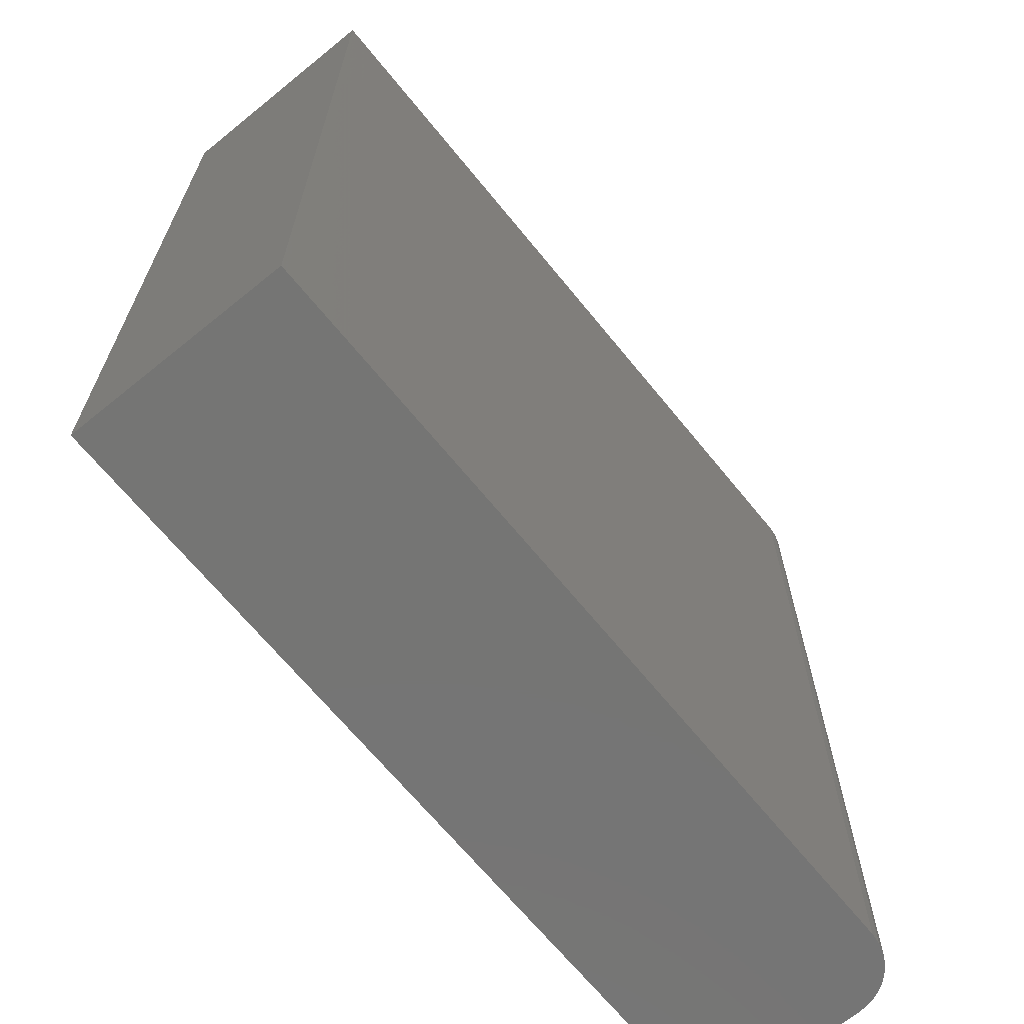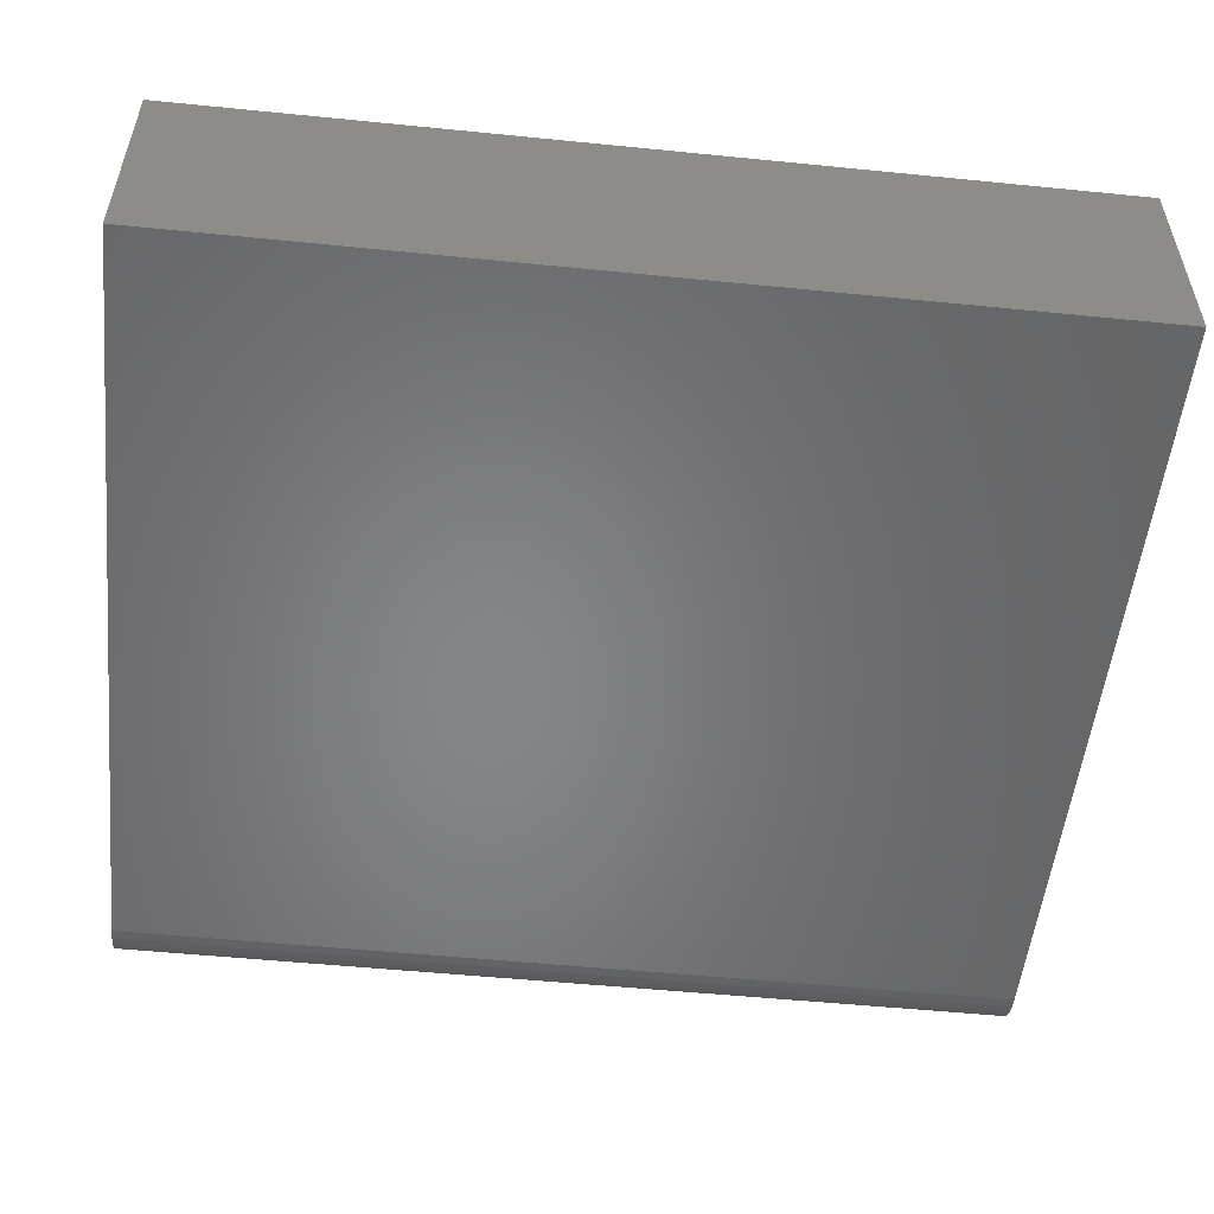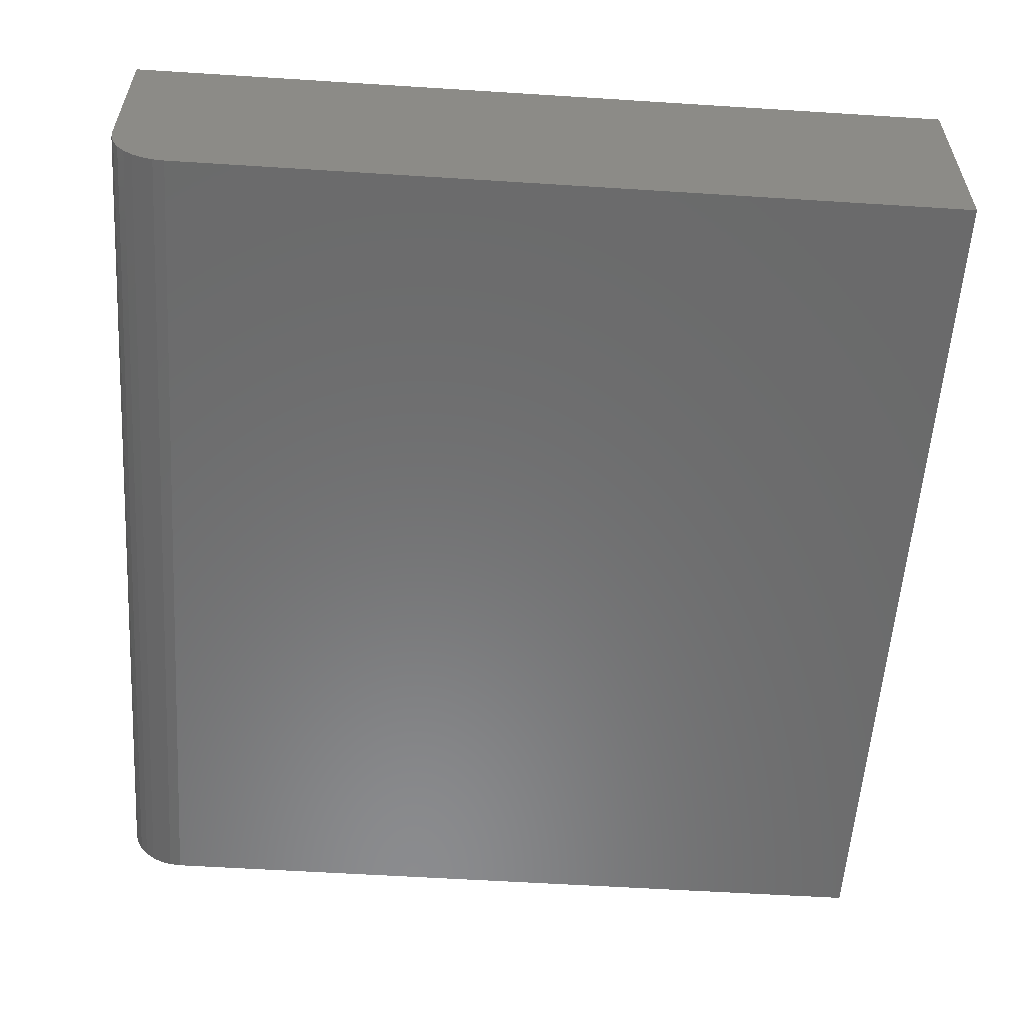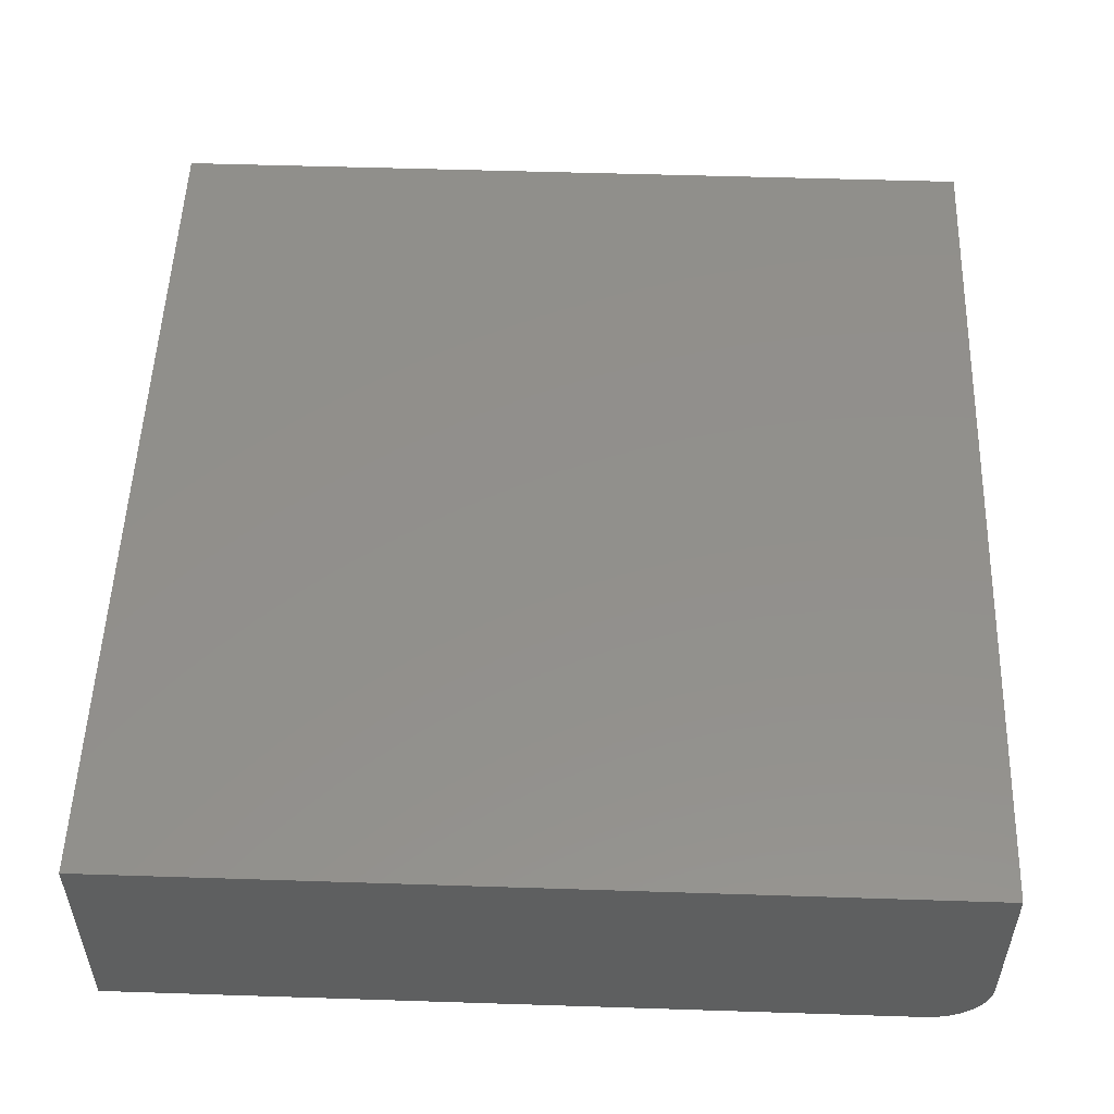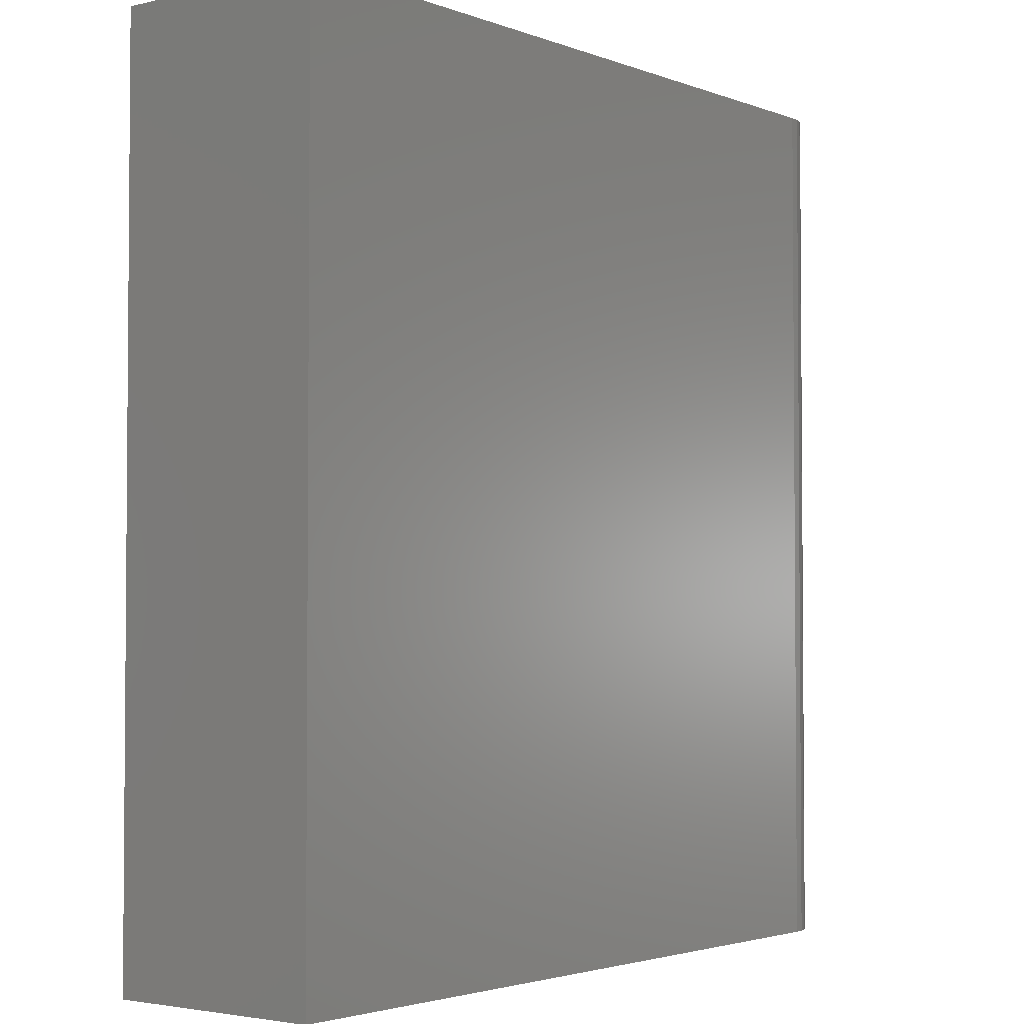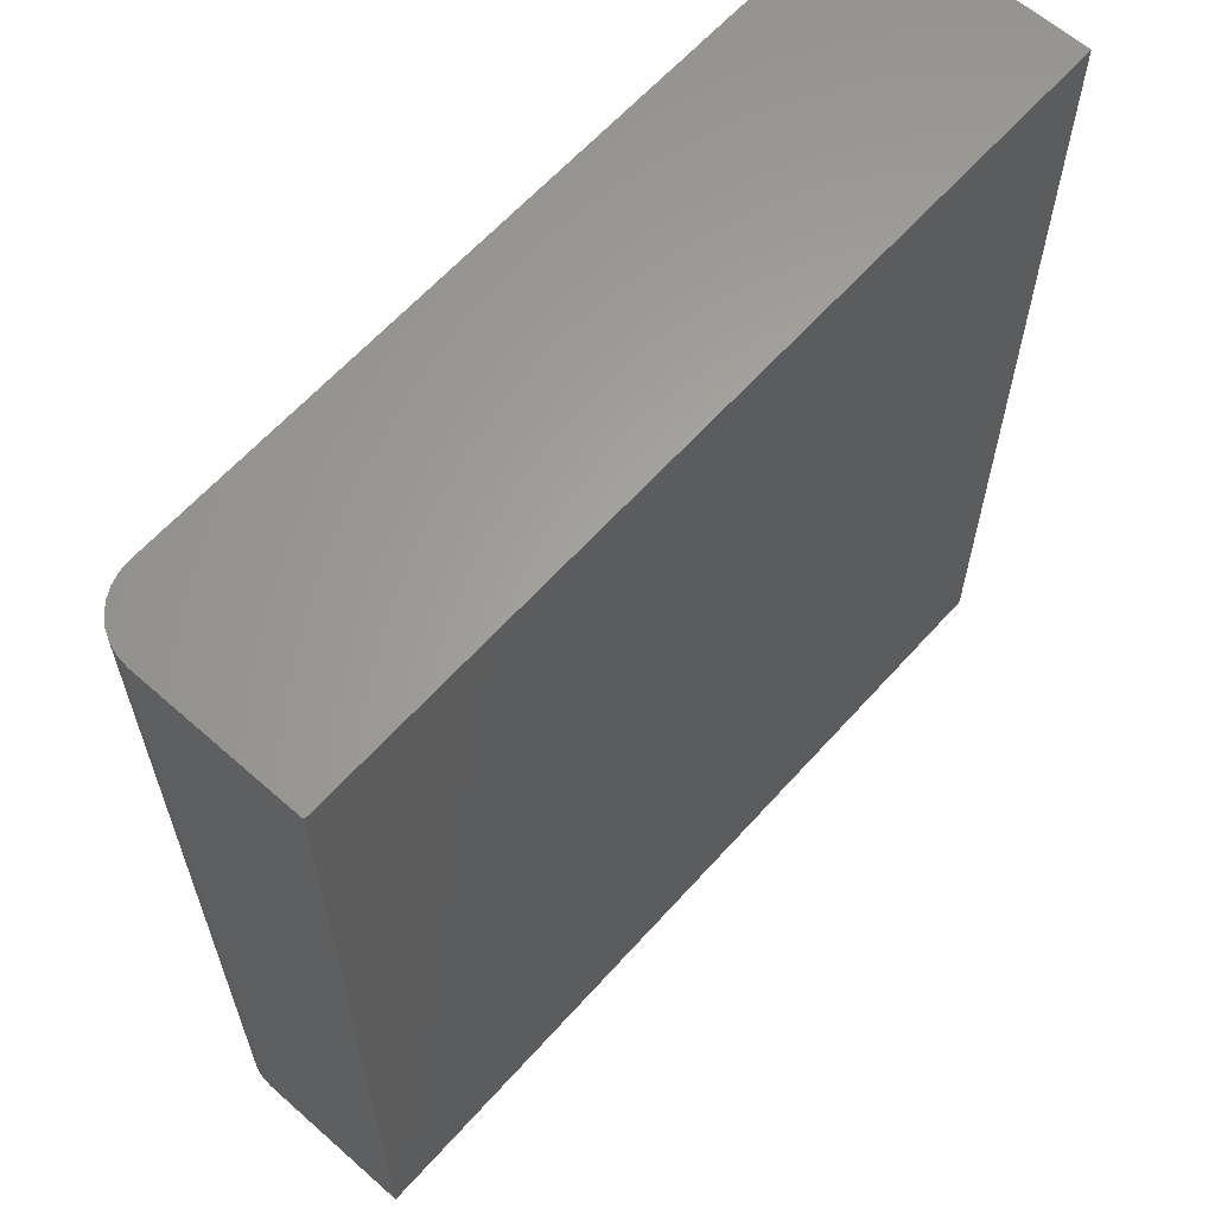
<metadata>
{"format":"stl","ext":"stl","renderer":"f3d","projection":"perspective","resolution":1024,"background":"white","views":[{"elev":-67.1,"azim":-50.9,"up":"+Z"},{"elev":-53.1,"azim":-96.1,"up":"+Y"},{"elev":-57.0,"azim":176.2,"up":"+Y"},{"elev":52.6,"azim":2.0,"up":"+Y"},{"elev":-2.8,"azim":-51.8,"up":"+Z"},{"elev":62.6,"azim":131.8,"up":"+Z"}]}
</metadata>
<code>
# stl→obj: 24 verts, 44 faces
v -0.6406 -0.3281 -0.5703
v 0.5104 -0.3281 -0.5703
v -0.6406 -0.3281 0.75
v 0.5104 -0.3281 0.75
v 0.5271 -0.3265 0.75
v 0.5432 -0.3216 0.75
v 0.5581 -0.3136 0.75
v 0.5711 -0.303 0.75
v 0.5818 -0.2899 0.75
v 0.5898 -0.2751 0.75
v 0.5946 -0.259 0.75
v 0.5963 -0.2422 0.75
v 0.5963 2.839e-16 0.75
v -0.6406 1.466e-16 0.75
v 0.5963 -0.2422 -0.5703
v 0.5963 1.373e-16 -0.5703
v 0.5946 -0.259 -0.5703
v 0.5898 -0.2751 -0.5703
v 0.5818 -0.2899 -0.5703
v 0.5711 -0.303 -0.5703
v 0.5581 -0.3136 -0.5703
v 0.5432 -0.3216 -0.5703
v 0.5271 -0.3265 -0.5703
v -0.6406 0 -0.5703
f 1 2 3
f 3 2 4
f 4 5 6
f 4 6 7
f 4 7 8
f 4 8 9
f 4 9 10
f 4 10 11
f 4 11 12
f 4 12 13
f 4 13 14
f 4 14 3
f 15 16 12
f 12 16 13
f 16 15 17
f 16 17 18
f 16 18 19
f 16 19 20
f 16 20 21
f 16 21 22
f 16 22 23
f 16 23 2
f 16 2 1
f 16 1 24
f 15 12 17
f 17 12 11
f 17 11 18
f 18 11 10
f 18 10 19
f 19 10 9
f 19 9 20
f 20 9 8
f 20 8 21
f 21 8 7
f 21 7 22
f 22 7 6
f 22 6 23
f 23 6 5
f 23 5 2
f 2 5 4
f 24 14 16
f 16 14 13
f 3 14 1
f 1 14 24

</code>
